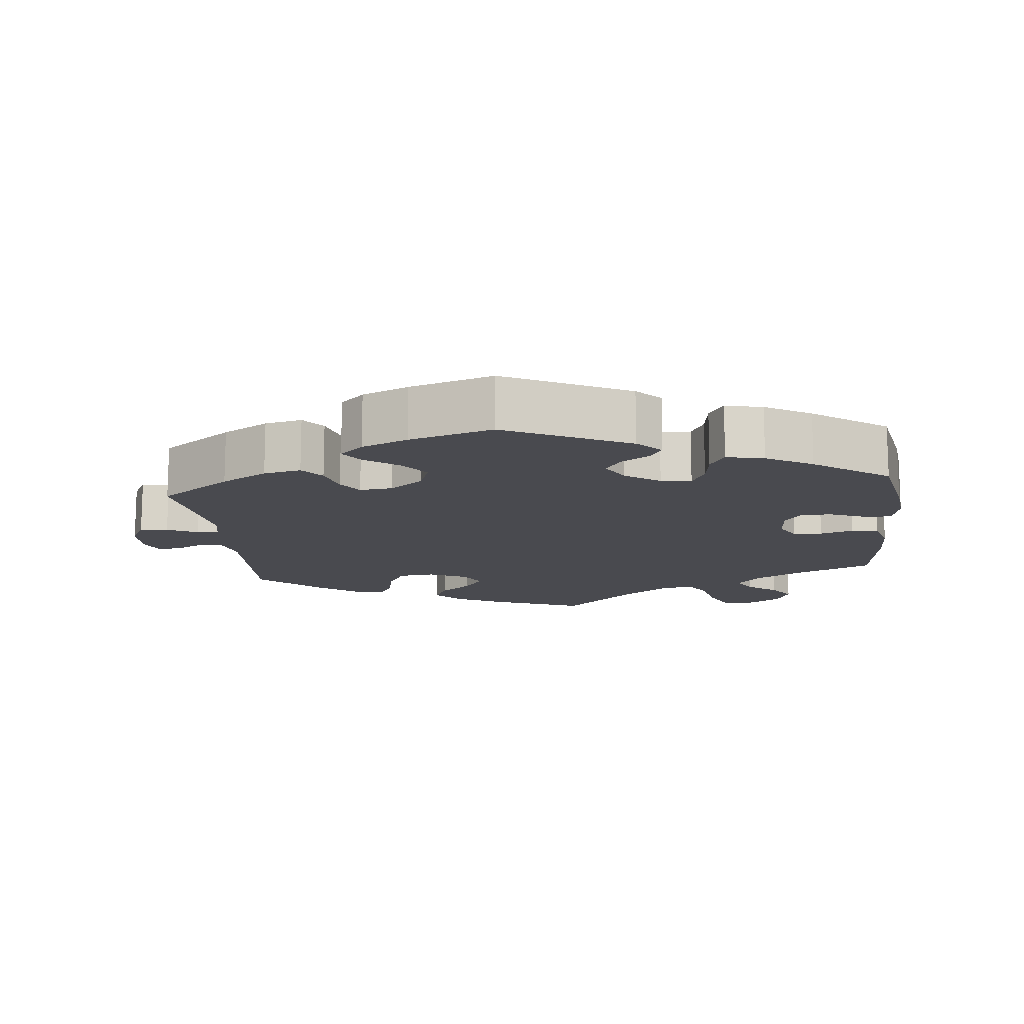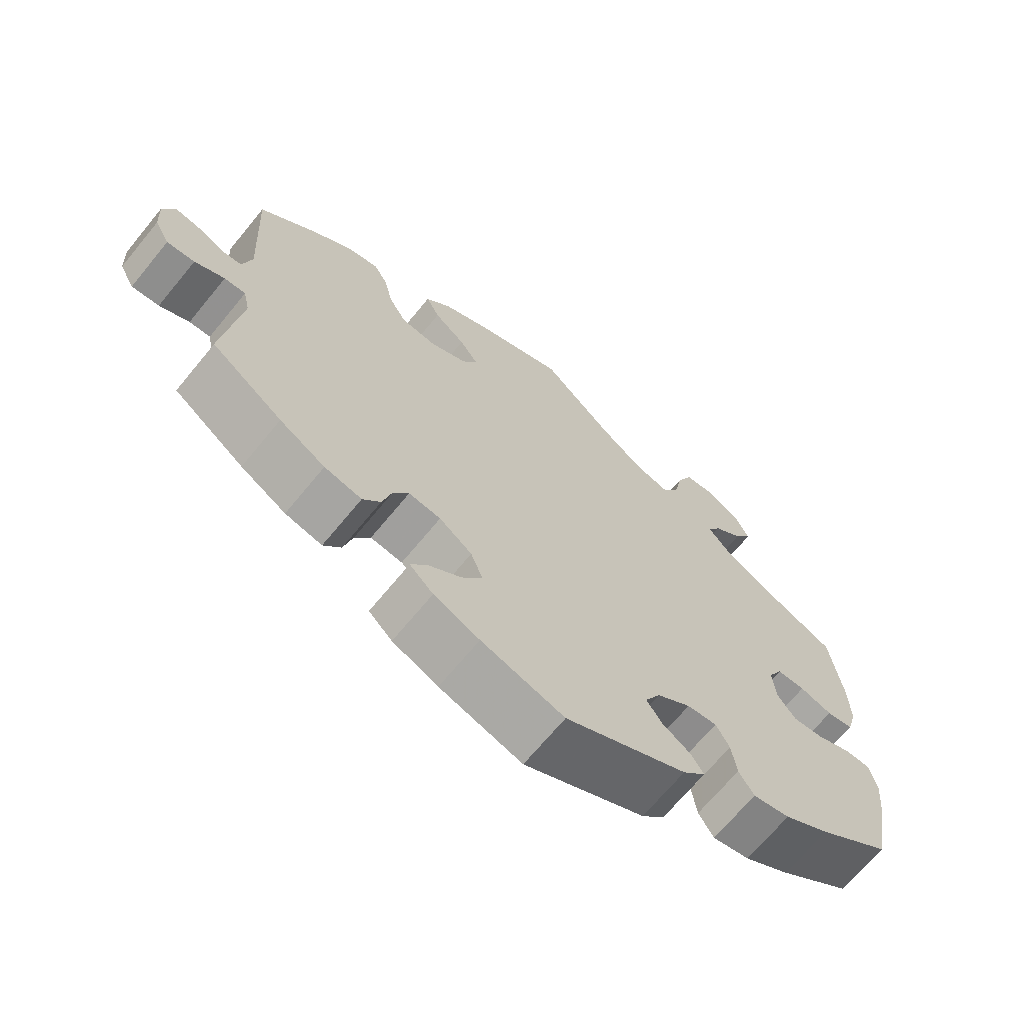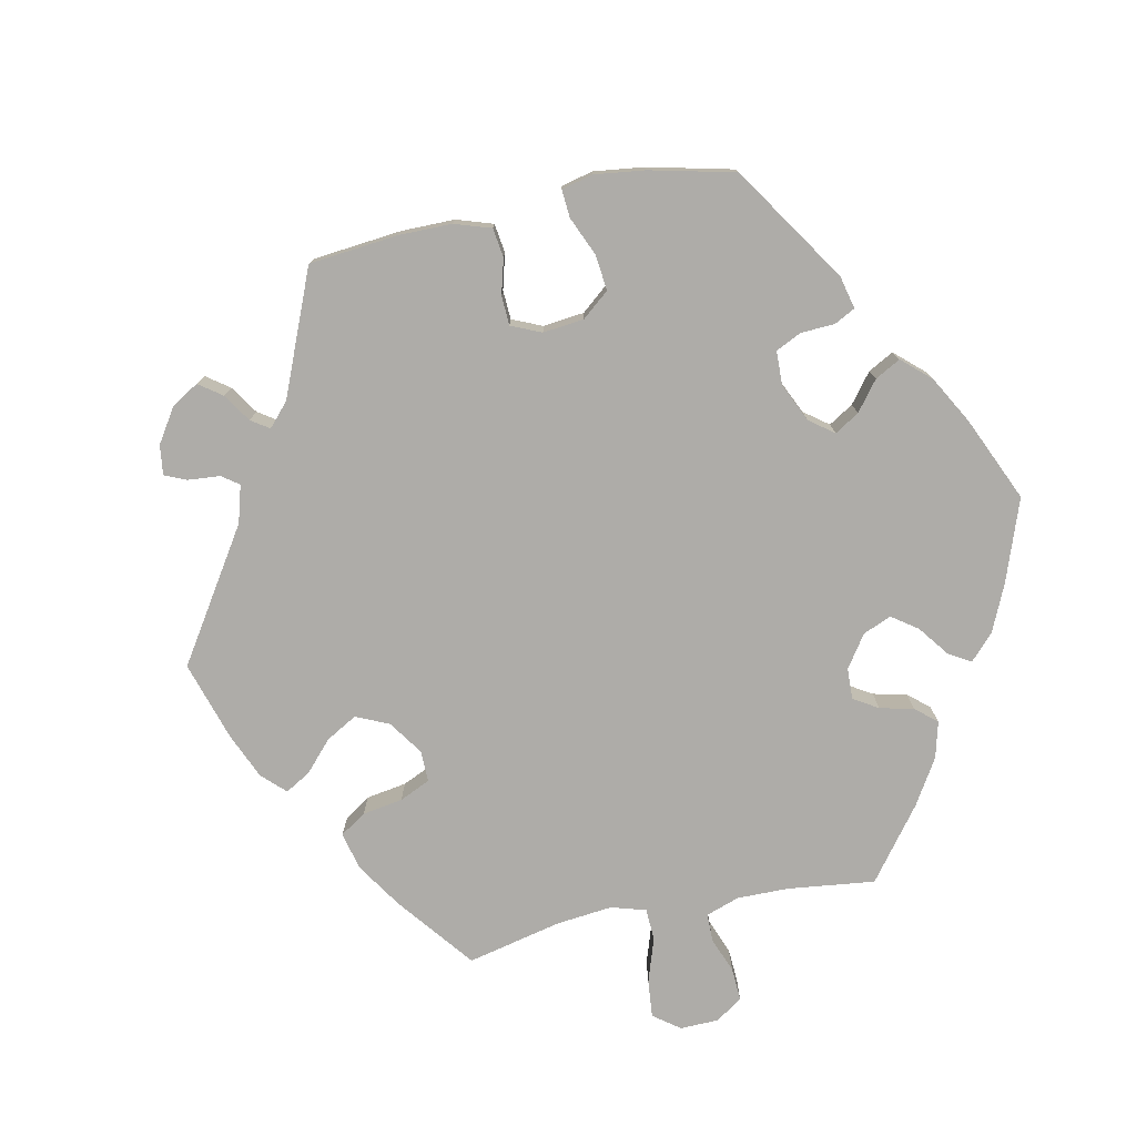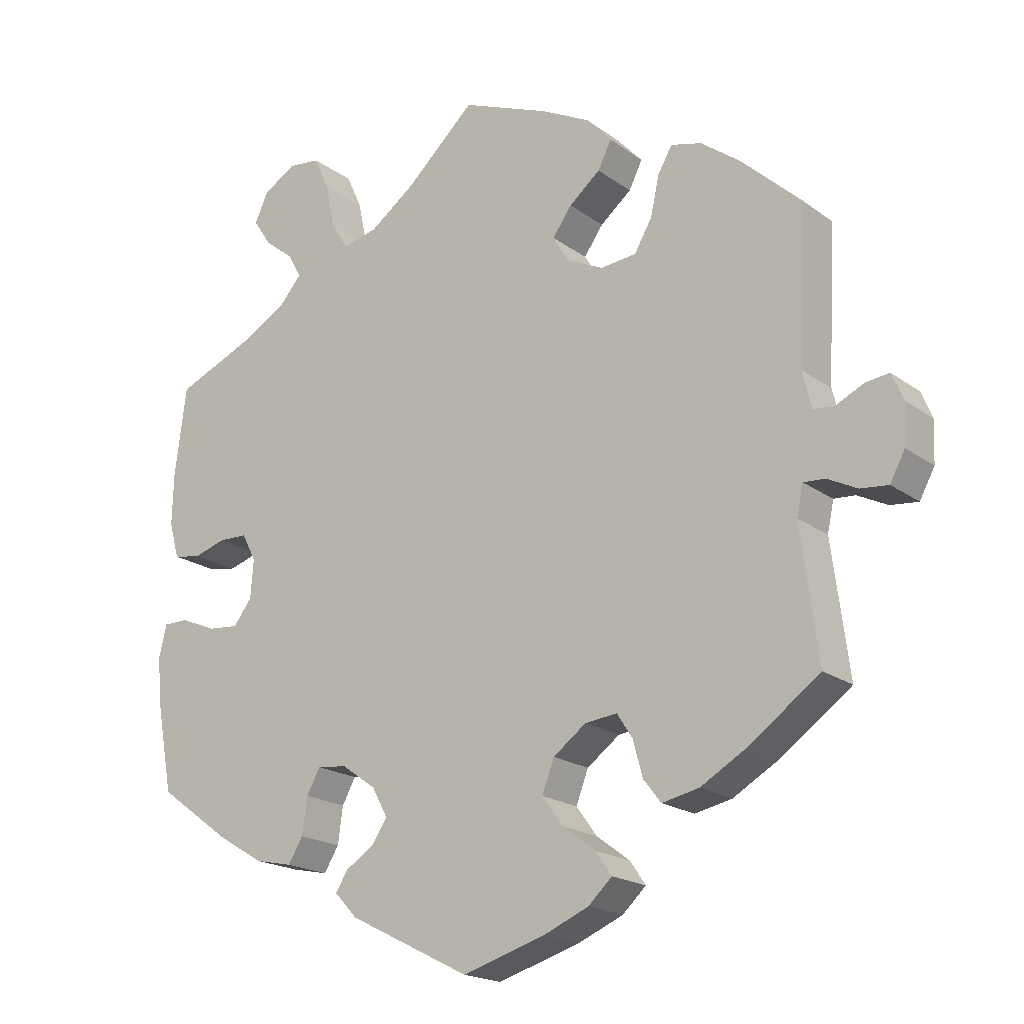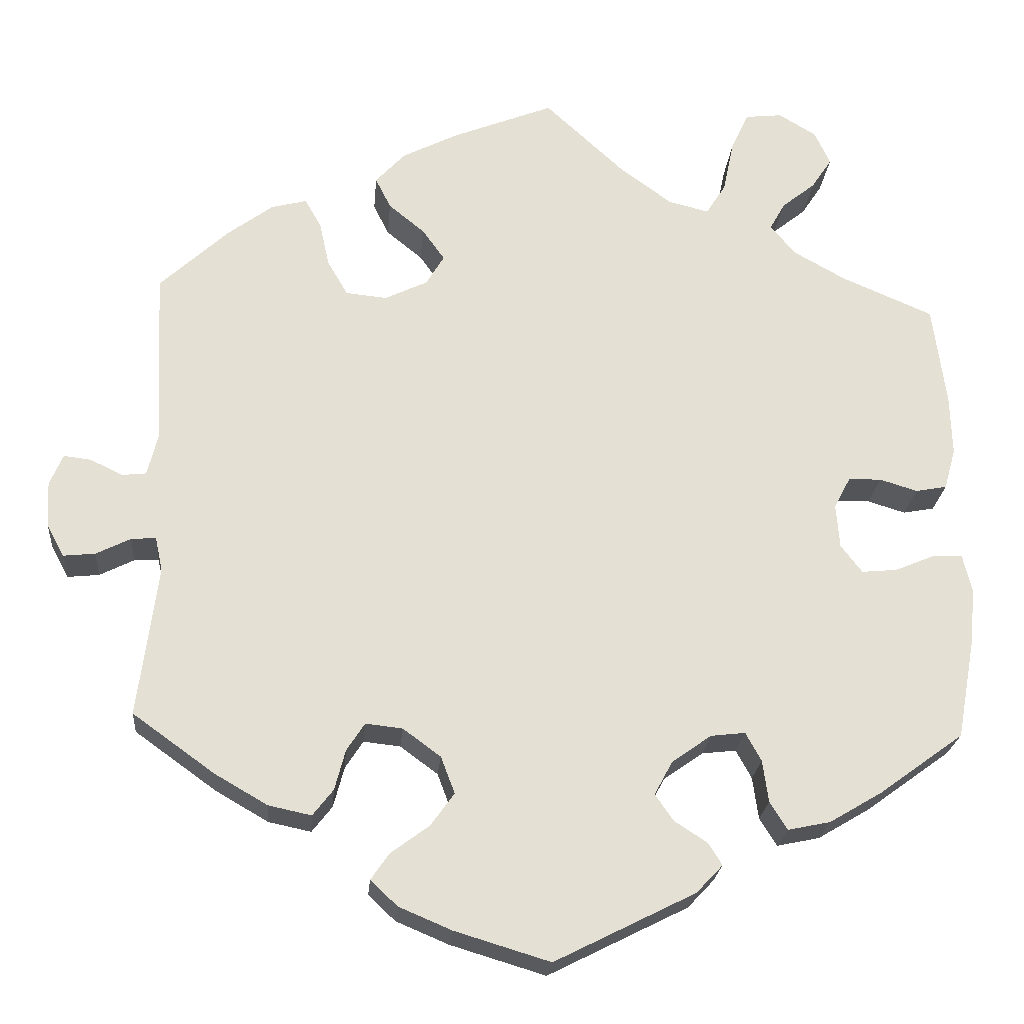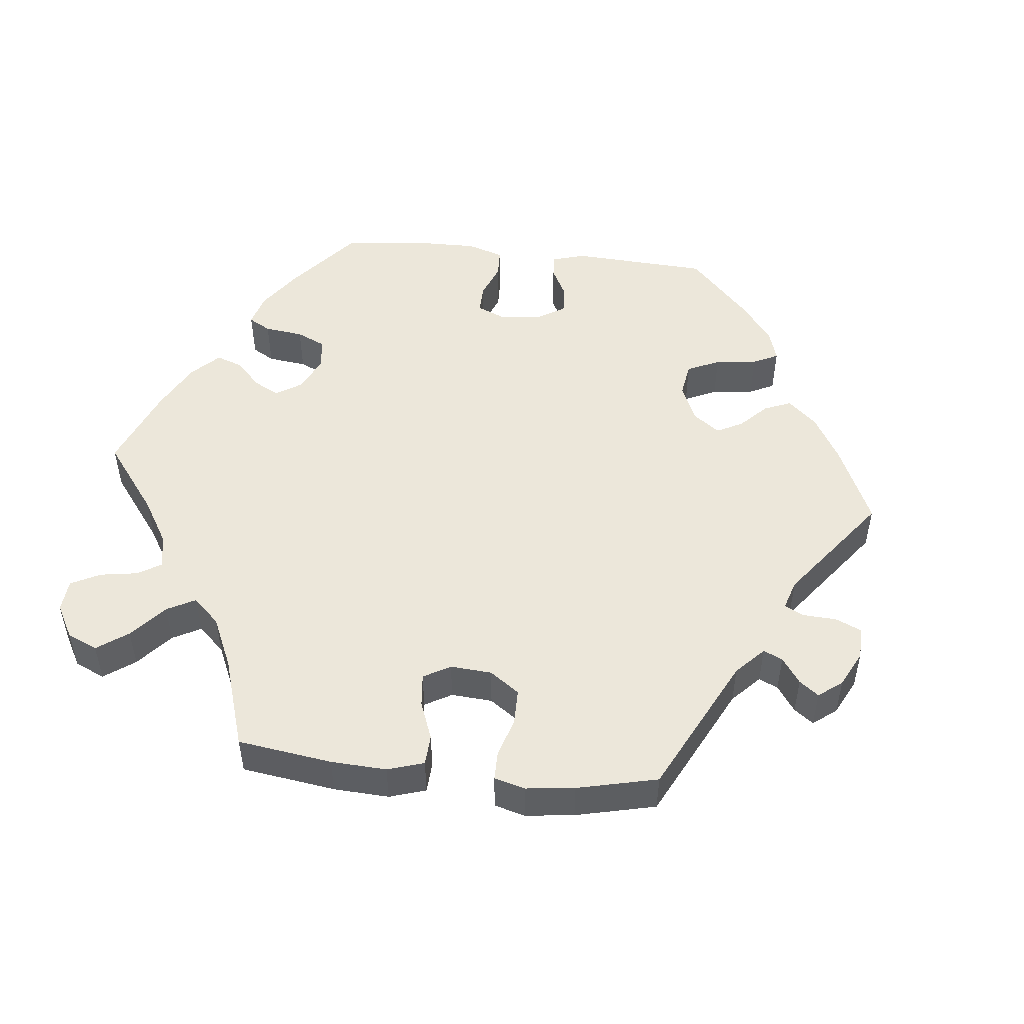
<metadata>
{"format":"obj","ext":"obj","renderer":"f3d","projection":"perspective","resolution":1024,"background":"white","views":[{"elev":-13.6,"azim":-173.6,"up":"+Y"},{"elev":-68.3,"azim":140.6,"up":"+Z"},{"elev":-76.9,"azim":161.8,"up":"+Y"},{"elev":-19.2,"azim":36.7,"up":"+Z"},{"elev":-23.2,"azim":175.2,"up":"+Z"},{"elev":50.4,"azim":36.0,"up":"+Y"}]}
</metadata>
<code>
v 0.4 0.07 -0.361
v 0.336 0.07 -0.398
v 0.284 0.07 -0.409
v 0.259 0.07 -0.377
v 0.246 0.07 -0.328
v 0.224 0.07 -0.294
v 0.179 0.07 -0.299
v 0.133 0.07 -0.333
v 0.116 0.07 -0.378
v 0.145 0.07 -0.418
v 0.192 0.07 -0.453
v 0.214 0.07 -0.485
v 0.181 0.07 -0.516
v 0.117 0.07 -0.543
v 0.001 0.07 -0.578
v -0.17 0.07 -0.492
v -0.202 0.07 -0.458
v -0.185 0.07 -0.431
v -0.145 0.07 -0.405
v -0.123 0.07 -0.373
v -0.145 0.07 -0.332
v -0.193 0.07 -0.298
v -0.235 0.07 -0.293
v -0.254 0.07 -0.328
v -0.261 0.07 -0.379
v -0.282 0.07 -0.413
v -0.334 0.07 -0.402
v -0.398 0.07 -0.364
v -0.501 0.07 -0.289
v -0.523 0.07 -0.169
v -0.53 0.07 -0.099
v -0.519 0.07 -0.053
v -0.484 0.07 -0.053
v -0.434 0.07 -0.074
v -0.391 0.07 -0.078
v -0.365 0.07 -0.044
v -0.361 0.07 0.01
v -0.381 0.07 0.048
v -0.421 0.07 0.049
v -0.467 0.07 0.035
v -0.505 0.07 0.042
v -0.519 0.07 0.092
v -0.517 0.07 0.166
v -0.501 0.07 0.289
v -0.389 0.07 0.337
v -0.327 0.07 0.372
v -0.295 0.07 0.409
v -0.314 0.07 0.443
v -0.355 0.07 0.476
v -0.38 0.07 0.514
v -0.361 0.07 0.555
v -0.315 0.07 0.583
v -0.27 0.07 0.578
v -0.248 0.07 0.53
v -0.235 0.07 0.467
v -0.211 0.07 0.429
v -0.162 0.07 0.441
v -0.099 0.07 0.487
v -0.001 0.07 0.578
v 0.122 0.07 0.529
v 0.191 0.07 0.494
v 0.227 0.07 0.455
v 0.208 0.07 0.417
v 0.164 0.07 0.381
v 0.137 0.07 0.343
v 0.159 0.07 0.306
v 0.211 0.07 0.281
v 0.261 0.07 0.286
v 0.286 0.07 0.329
v 0.298 0.07 0.384
v 0.318 0.07 0.419
v 0.361 0.07 0.408
v 0.416 0.07 0.367
v 0.5 0.07 0.289
v 0.489 0.07 0.075
v 0.502 0.07 0.023
v 0.531 0.07 0.02
v 0.571 0.07 0.039
v 0.604 0.07 0.043
v 0.62 0.07 0.005
v 0.617 0.07 -0.051
v 0.596 0.07 -0.09
v 0.557 0.07 -0.086
v 0.515 0.07 -0.065
v 0.485 0.07 -0.063
v 0.476 0.07 -0.105
v 0.5 0.07 -0.289
v 0.4 0 -0.361
v 0.336 0 -0.398
v 0.284 0 -0.409
v 0.259 0 -0.377
v 0.246 0 -0.328
v 0.224 0 -0.294
v 0.179 0 -0.299
v 0.133 0 -0.333
v 0.116 0 -0.378
v 0.145 0 -0.418
v 0.192 0 -0.453
v 0.214 0 -0.485
v 0.181 0 -0.516
v 0.117 0 -0.543
v 0.001 0 -0.578
v -0.17 0 -0.492
v -0.202 0 -0.458
v -0.185 0 -0.431
v -0.145 0 -0.405
v -0.123 0 -0.373
v -0.145 0 -0.332
v -0.193 0 -0.298
v -0.235 0 -0.293
v -0.254 0 -0.328
v -0.261 0 -0.379
v -0.282 0 -0.413
v -0.334 0 -0.402
v -0.398 0 -0.364
v -0.501 0 -0.289
v -0.523 0 -0.169
v -0.53 0 -0.099
v -0.519 0 -0.053
v -0.484 0 -0.053
v -0.434 0 -0.074
v -0.391 0 -0.078
v -0.365 0 -0.044
v -0.361 0 0.01
v -0.381 0 0.048
v -0.421 0 0.049
v -0.467 0 0.035
v -0.505 0 0.042
v -0.519 0 0.092
v -0.517 0 0.166
v -0.501 0 0.289
v -0.389 0 0.337
v -0.327 0 0.372
v -0.295 0 0.409
v -0.314 0 0.443
v -0.355 0 0.476
v -0.38 0 0.514
v -0.361 0 0.555
v -0.315 0 0.583
v -0.27 0 0.578
v -0.248 0 0.53
v -0.235 0 0.467
v -0.211 0 0.429
v -0.162 0 0.441
v -0.099 0 0.487
v -0.001 0 0.578
v 0.122 0 0.529
v 0.191 0 0.494
v 0.227 0 0.455
v 0.208 0 0.417
v 0.164 0 0.381
v 0.137 0 0.343
v 0.159 0 0.306
v 0.211 0 0.281
v 0.261 0 0.286
v 0.286 0 0.329
v 0.298 0 0.384
v 0.318 0 0.419
v 0.361 0 0.408
v 0.416 0 0.367
v 0.5 0 0.289
v 0.489 0 0.075
v 0.502 0 0.023
v 0.531 0 0.02
v 0.571 0 0.039
v 0.604 0 0.043
v 0.62 0 0.005
v 0.617 0 -0.051
v 0.596 0 -0.09
v 0.557 0 -0.086
v 0.515 0 -0.065
v 0.485 0 -0.063
v 0.476 0 -0.105
v 0.5 0 -0.289
f 86 87 1 2
f 85 86 2 3
f 81 82 83 84
f 81 84 85
f 80 81 85
f 77 78 79 80
f 76 77 80 85
f 75 76 85 3
f 69 70 71 72
f 68 69 72 73
f 61 62 63 64
f 61 64 65
f 58 59 60 61
f 57 58 61 65
f 56 57 65 66
f 52 53 54 55
f 52 55 56
f 51 52 56
f 48 49 50 51
f 47 48 51 56
f 46 47 56 66
f 42 43 44 45
f 39 40 41 42
f 38 39 42 45
f 37 38 45 46
f 31 32 33 34
f 31 34 35
f 30 31 35
f 29 30 35
f 28 29 35 36
f 24 25 26 27
f 23 24 27 28
f 16 17 18 19
f 16 19 20
f 15 16 20
f 14 15 20 21
f 10 11 12 13
f 9 10 13 14
f 75 3 4 5
f 75 5 6
f 68 73 74 75
f 67 68 75 6
f 66 67 6 7
f 36 37 46 66
f 23 28 36 66
f 22 23 66 7
f 21 22 7 8
f 9 14 21
f 8 9 21
f 89 88 174 173
f 90 89 173 172
f 171 170 169 168
f 172 171 168
f 172 168 167
f 167 166 165 164
f 172 167 164 163
f 90 172 163 162
f 159 158 157 156
f 160 159 156 155
f 151 150 149 148
f 152 151 148
f 148 147 146 145
f 152 148 145 144
f 153 152 144 143
f 142 141 140 139
f 143 142 139
f 143 139 138
f 138 137 136 135
f 143 138 135 134
f 153 143 134 133
f 132 131 130 129
f 129 128 127 126
f 132 129 126 125
f 133 132 125 124
f 121 120 119 118
f 122 121 118
f 122 118 117
f 122 117 116
f 123 122 116 115
f 114 113 112 111
f 115 114 111 110
f 106 105 104 103
f 107 106 103
f 107 103 102
f 108 107 102 101
f 100 99 98 97
f 101 100 97 96
f 92 91 90 162
f 93 92 162
f 162 161 160 155
f 93 162 155 154
f 94 93 154 153
f 153 133 124 123
f 153 123 115 110
f 94 153 110 109
f 95 94 109 108
f 108 101 96
f 108 96 95
f 1 88 89 2
f 2 89 90 3
f 3 90 91 4
f 4 91 92 5
f 5 92 93 6
f 6 93 94 7
f 7 94 95 8
f 8 95 96 9
f 9 96 97 10
f 10 97 98 11
f 11 98 99 12
f 12 99 100 13
f 13 100 101 14
f 14 101 102 15
f 15 102 103 16
f 16 103 104 17
f 17 104 105 18
f 18 105 106 19
f 19 106 107 20
f 20 107 108 21
f 21 108 109 22
f 22 109 110 23
f 23 110 111 24
f 24 111 112 25
f 25 112 113 26
f 26 113 114 27
f 27 114 115 28
f 28 115 116 29
f 29 116 117 30
f 30 117 118 31
f 31 118 119 32
f 32 119 120 33
f 33 120 121 34
f 34 121 122 35
f 35 122 123 36
f 36 123 124 37
f 37 124 125 38
f 38 125 126 39
f 39 126 127 40
f 40 127 128 41
f 41 128 129 42
f 42 129 130 43
f 43 130 131 44
f 44 131 132 45
f 45 132 133 46
f 46 133 134 47
f 47 134 135 48
f 48 135 136 49
f 49 136 137 50
f 50 137 138 51
f 51 138 139 52
f 52 139 140 53
f 53 140 141 54
f 54 141 142 55
f 55 142 143 56
f 56 143 144 57
f 57 144 145 58
f 58 145 146 59
f 59 146 147 60
f 60 147 148 61
f 61 148 149 62
f 62 149 150 63
f 63 150 151 64
f 64 151 152 65
f 65 152 153 66
f 66 153 154 67
f 67 154 155 68
f 68 155 156 69
f 69 156 157 70
f 70 157 158 71
f 71 158 159 72
f 72 159 160 73
f 73 160 161 74
f 74 161 162 75
f 75 162 163 76
f 76 163 164 77
f 77 164 165 78
f 78 165 166 79
f 79 166 167 80
f 80 167 168 81
f 81 168 169 82
f 82 169 170 83
f 83 170 171 84
f 84 171 172 85
f 85 172 173 86
f 86 173 174 87
f 87 174 88 1

</code>
